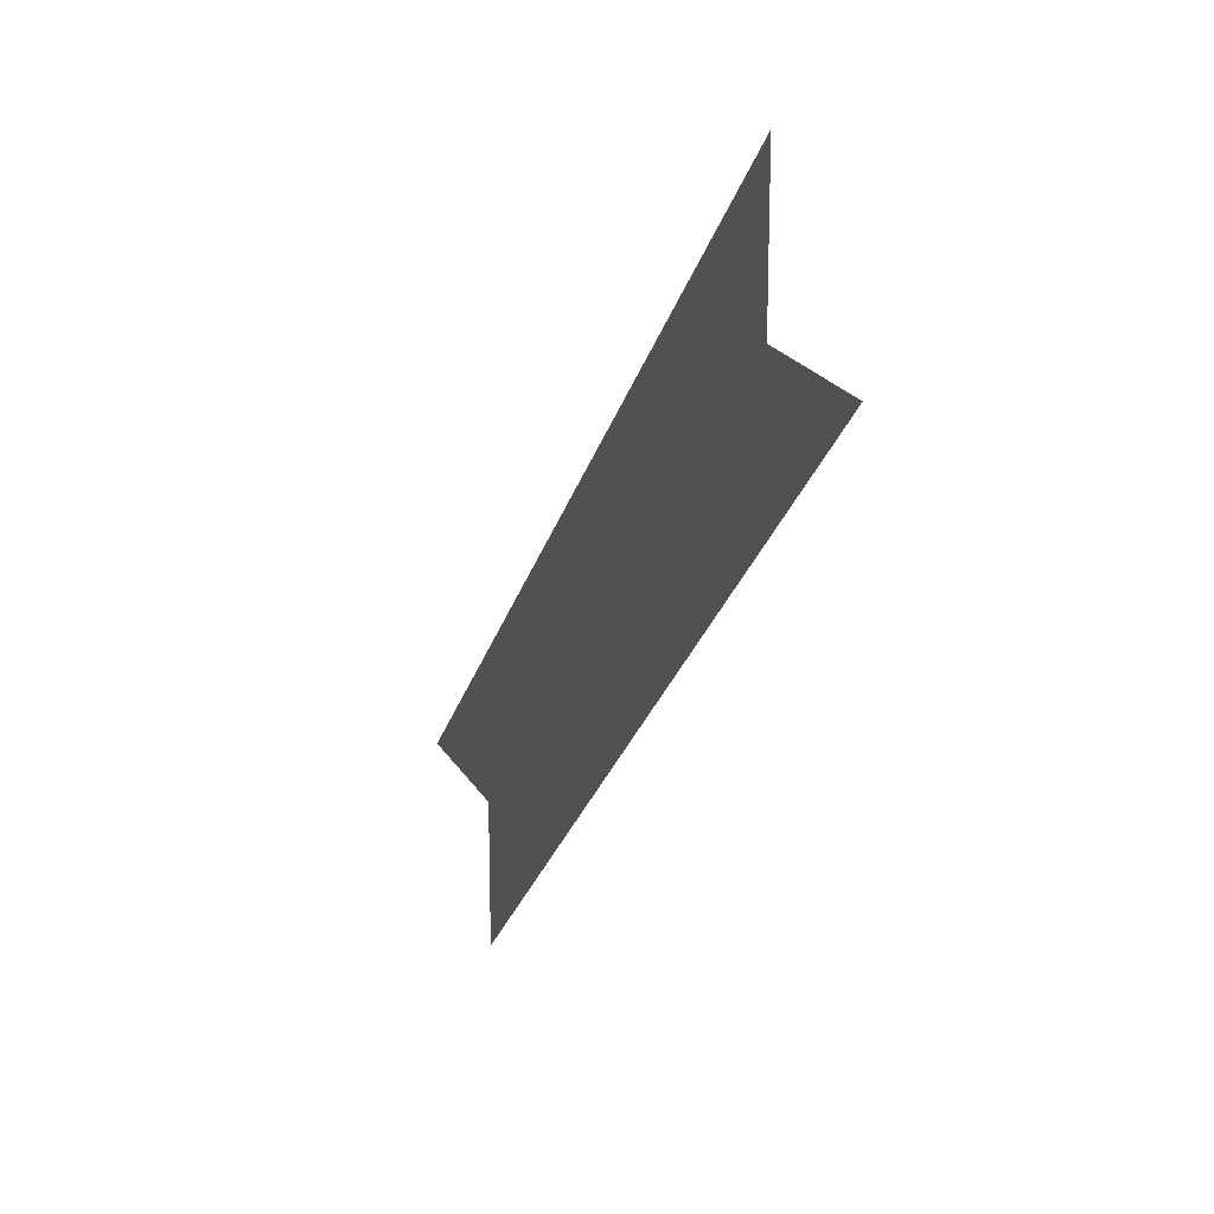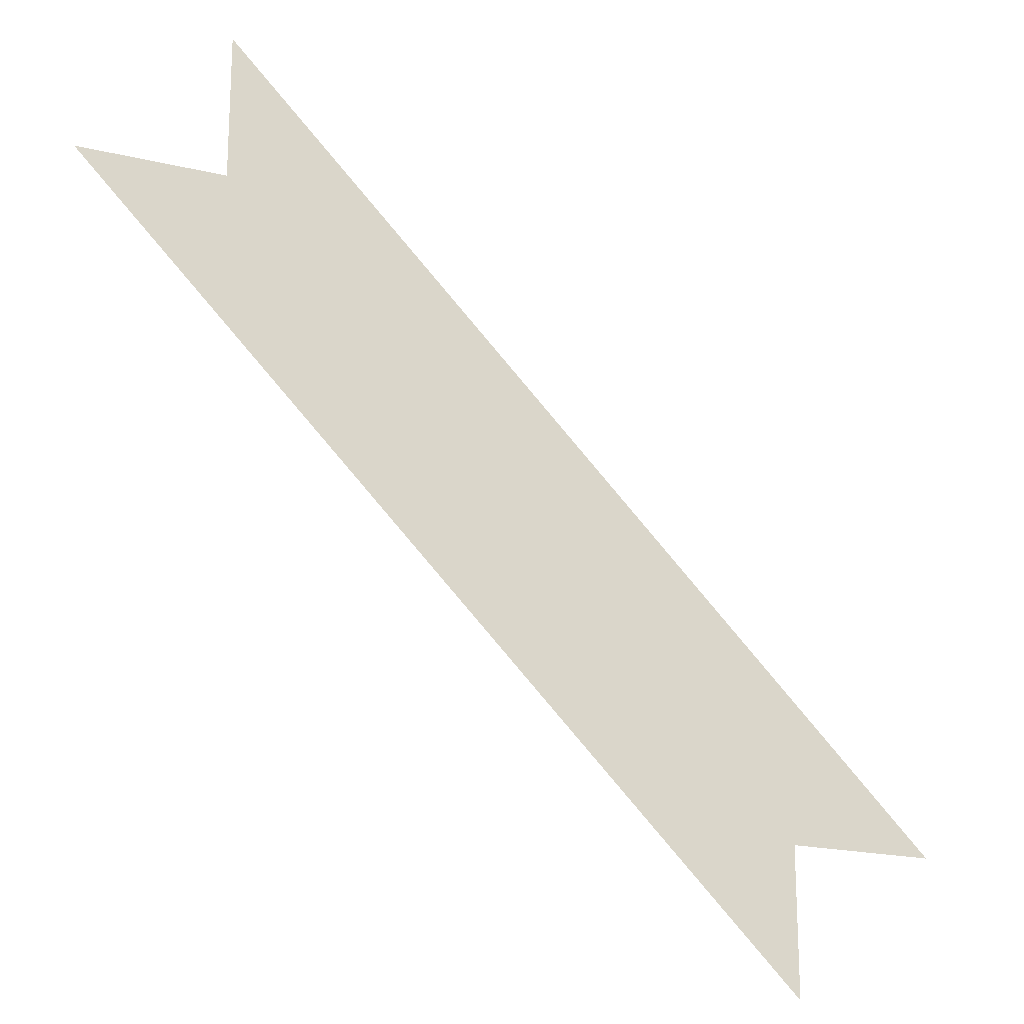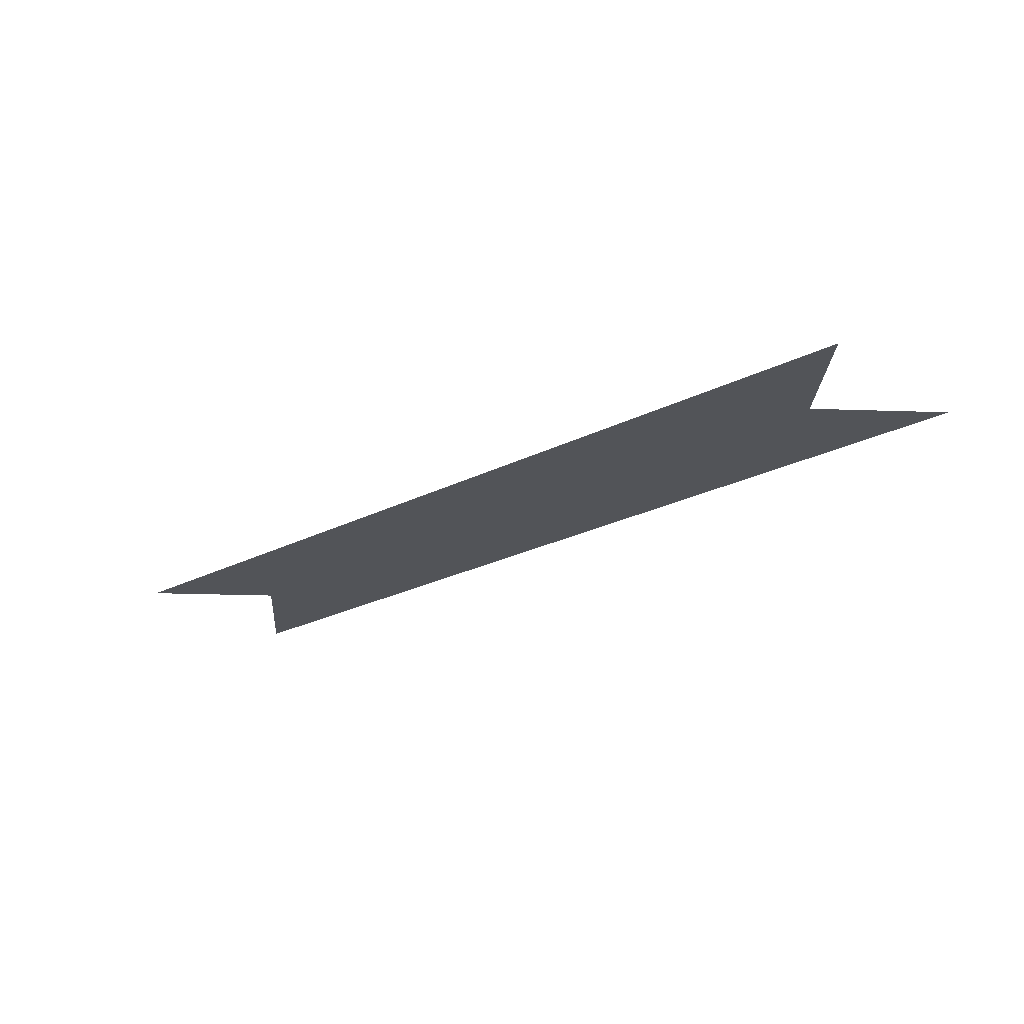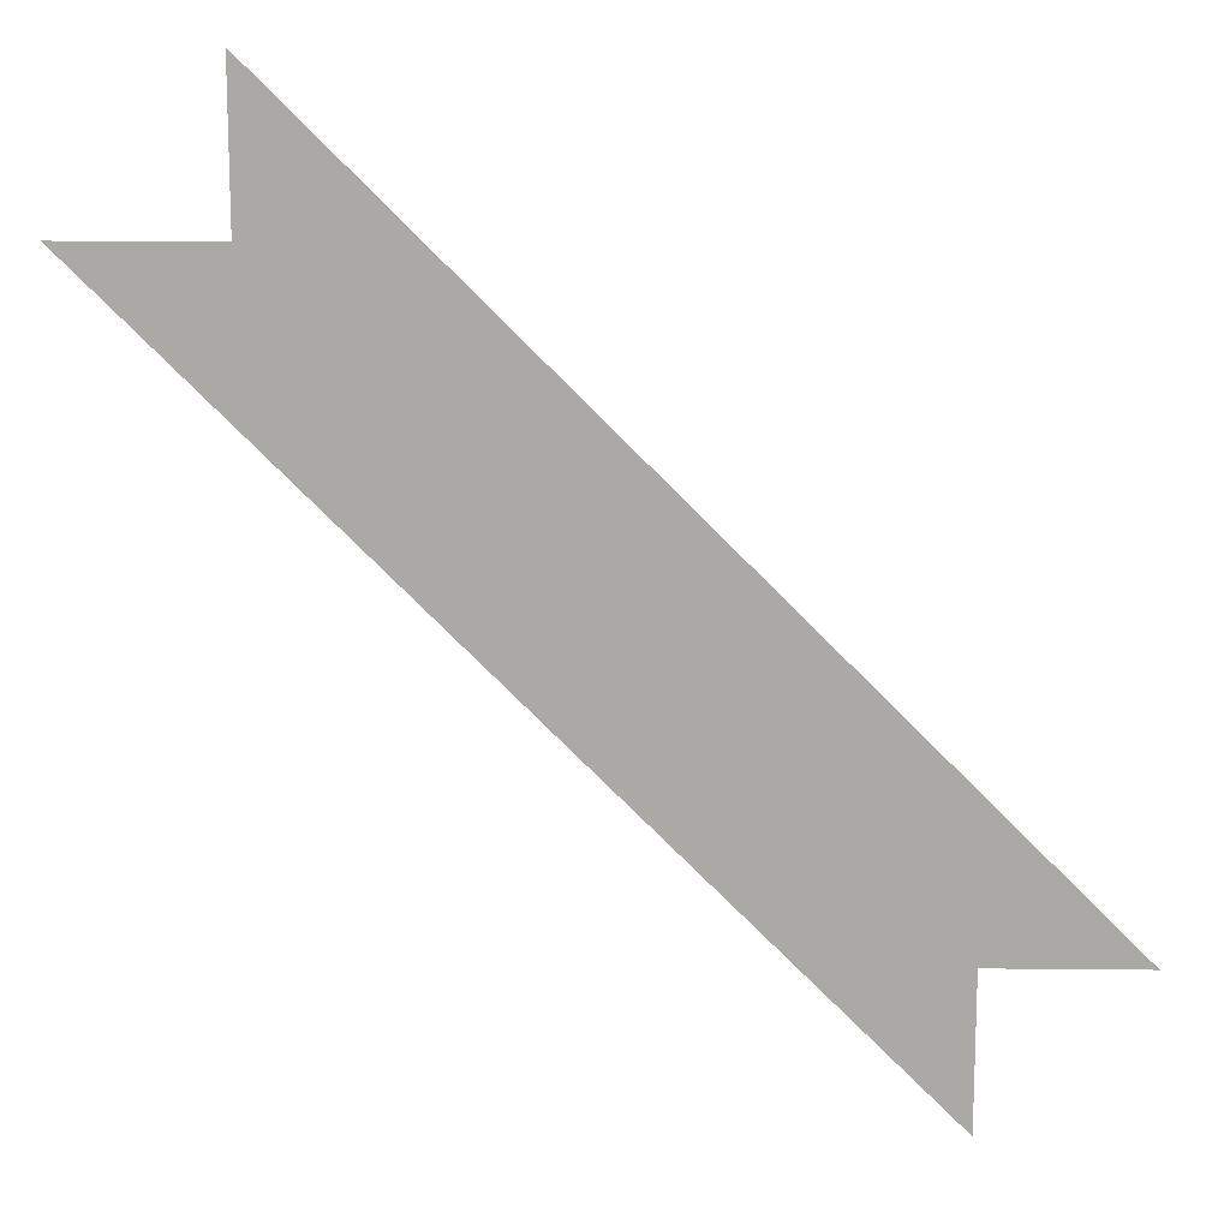
<metadata>
{"format":"obj","ext":"obj","renderer":"f3d","projection":"perspective","resolution":1024,"background":"white","views":[{"elev":20.6,"azim":-111.7,"up":"+Z"},{"elev":-20.0,"azim":-23.9,"up":"+Z"},{"elev":-23.0,"azim":-93.4,"up":"+Y"},{"elev":14.4,"azim":1.3,"up":"+Z"}]}
</metadata>
<code>
v 1.562 0 0.5625
v 1.938 0 0.1875
v 2.031 0 0.1875
v 1.562 0 0.6562
v 1.469 0 0.5625
v 1.938 0 0.09375
f 1 2 3
f 1 3 4
f 1 5 6
f 1 6 2

</code>
